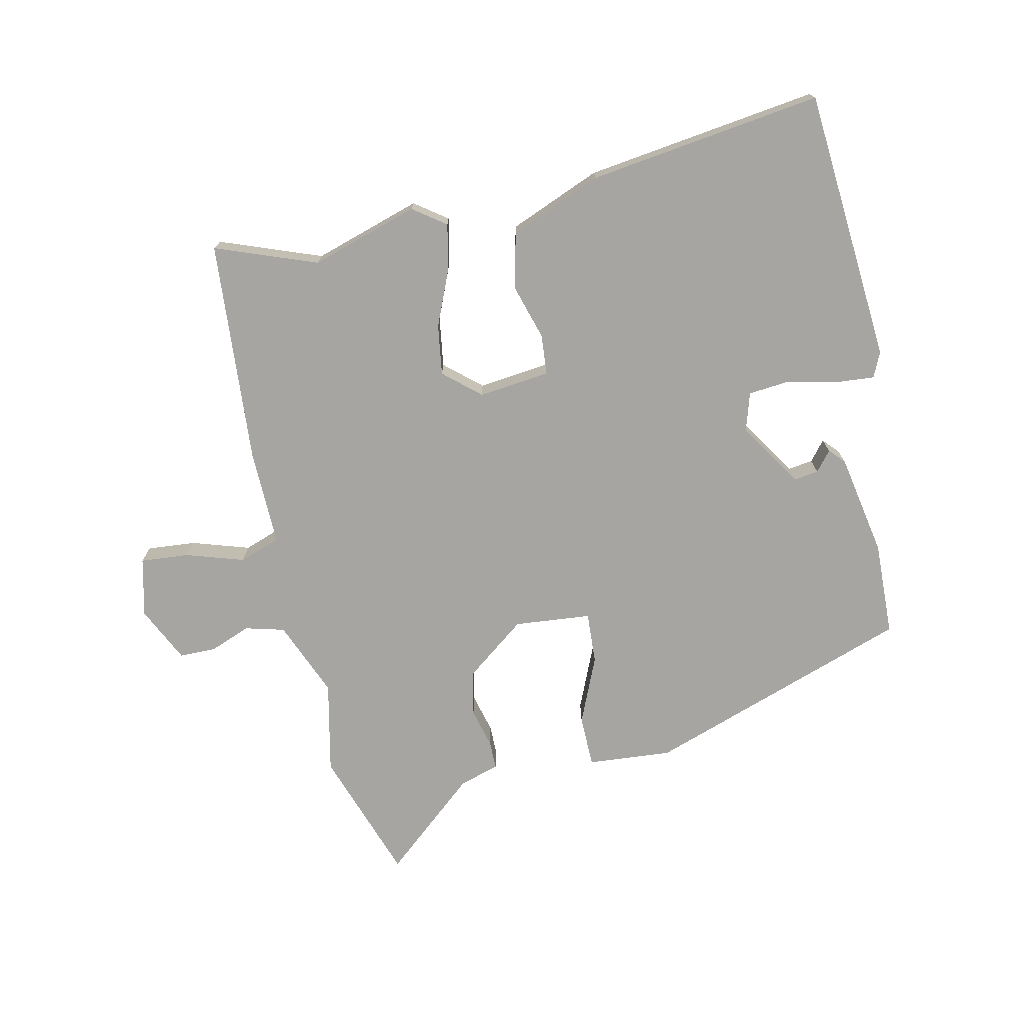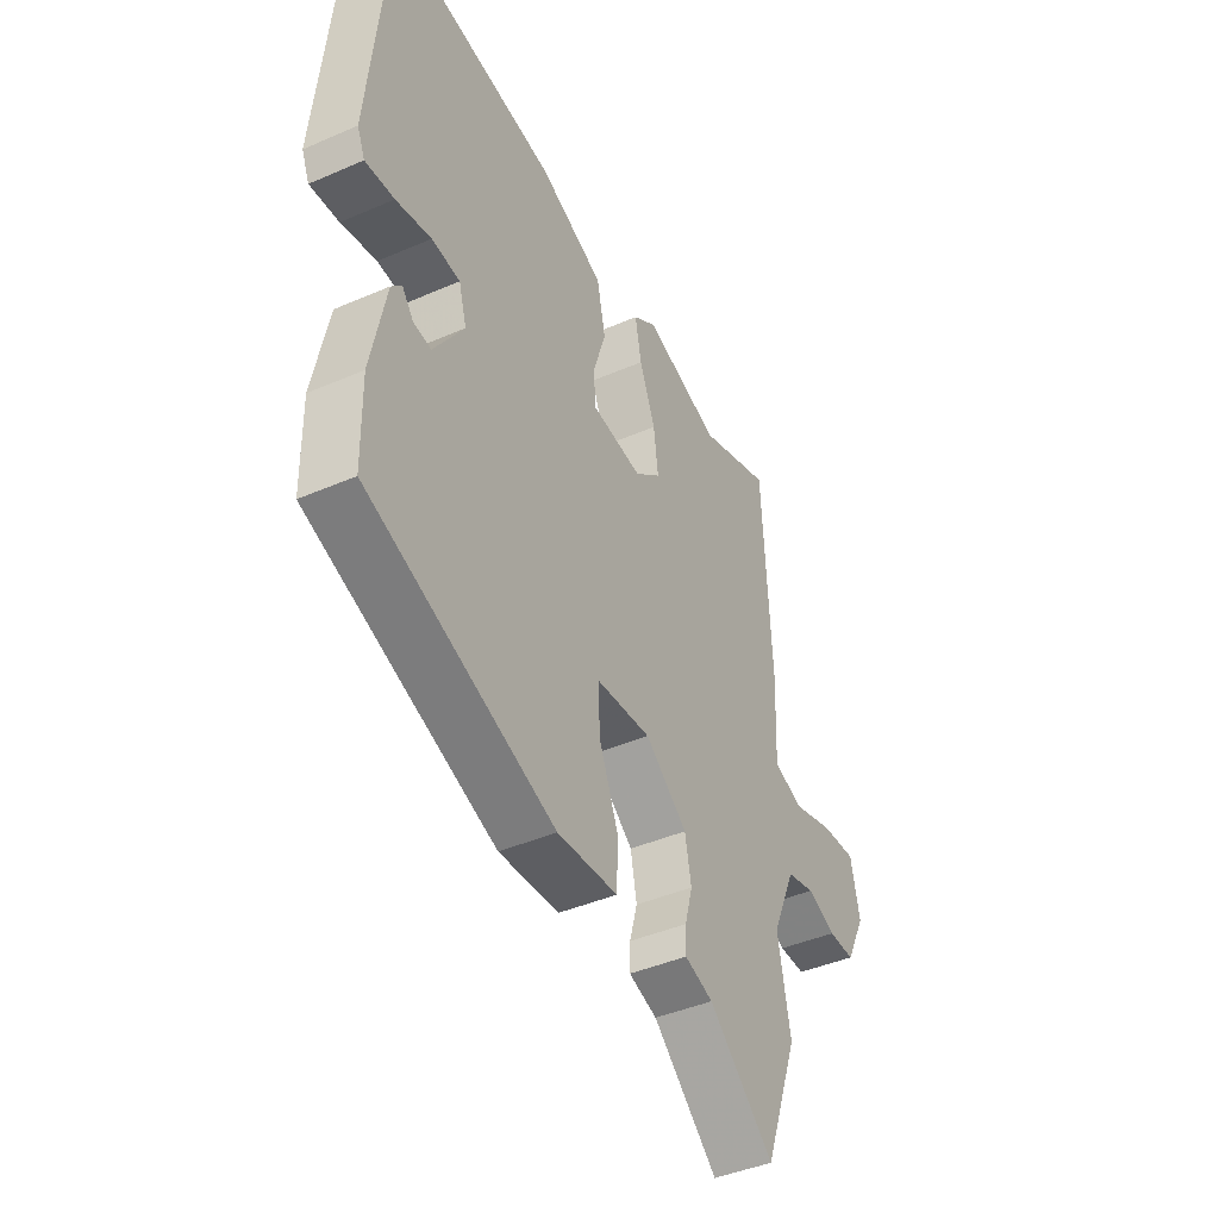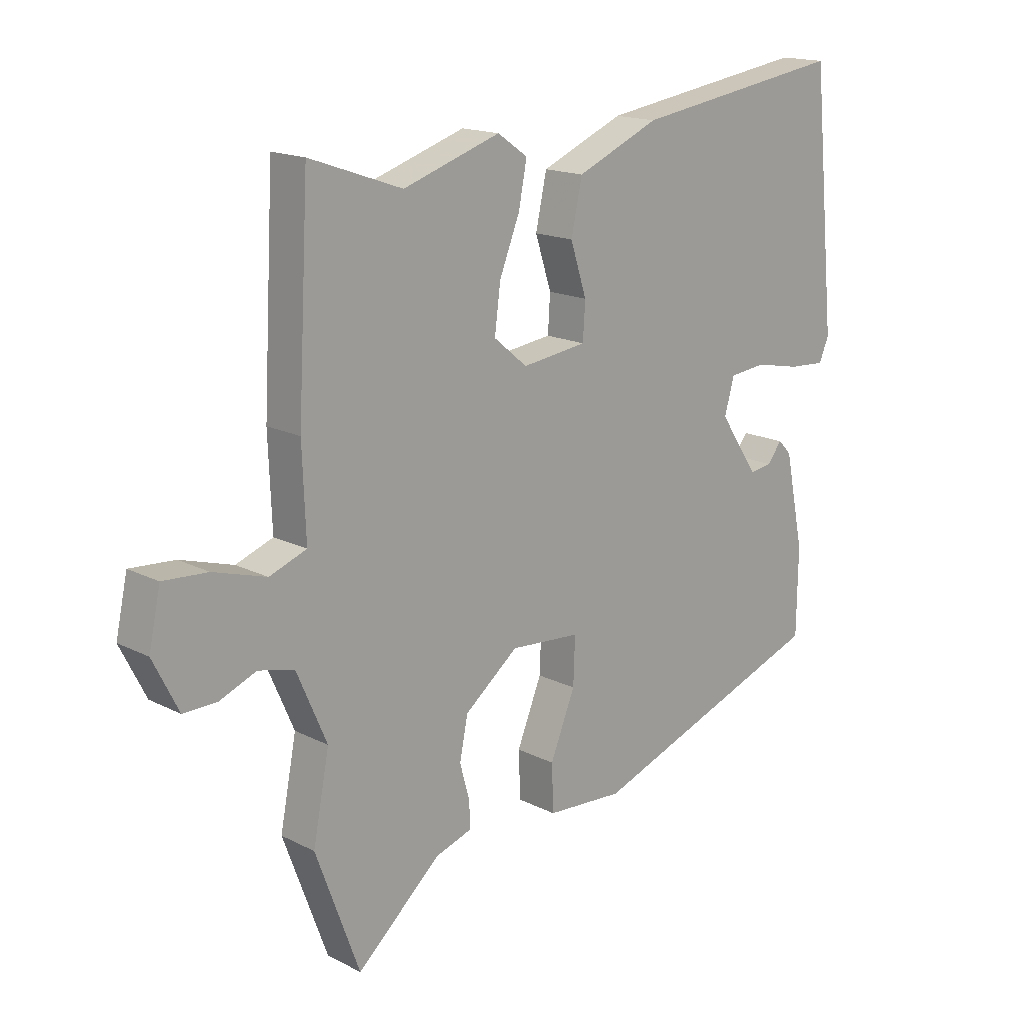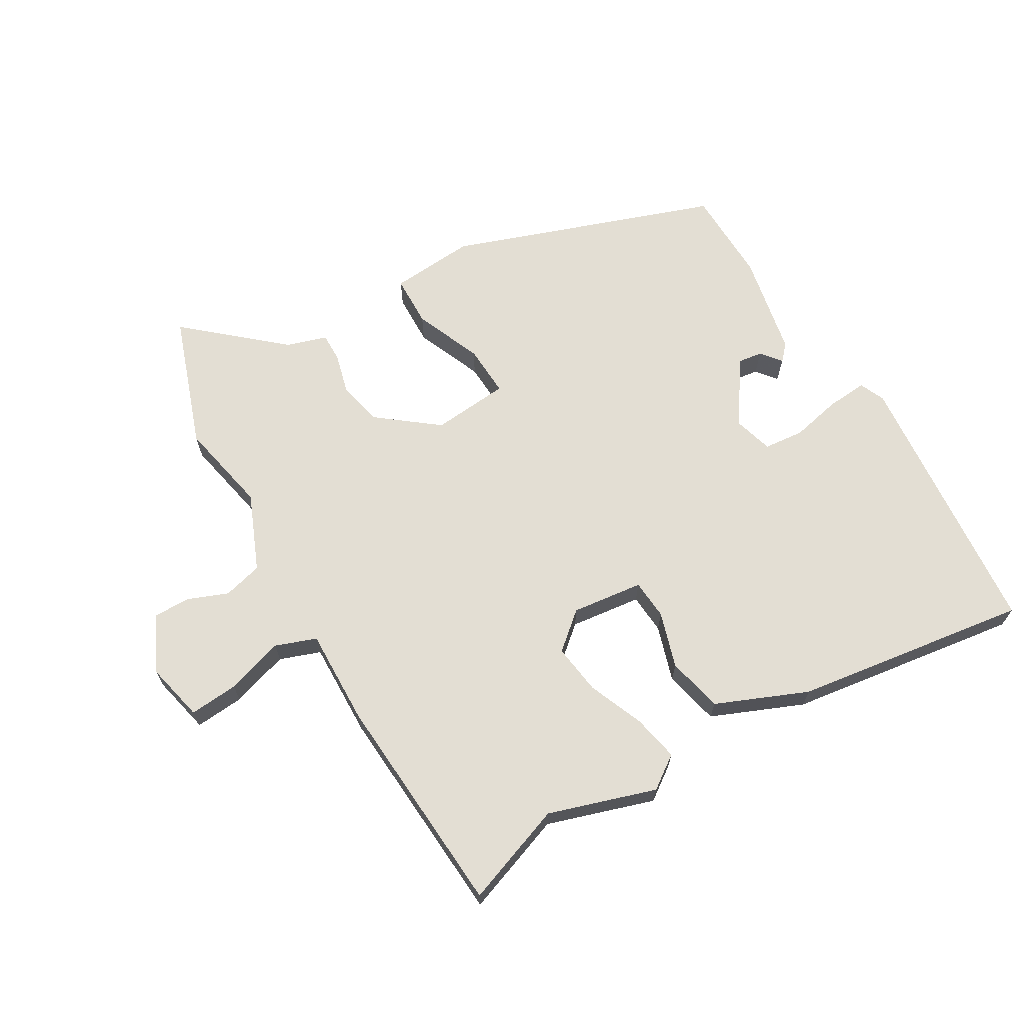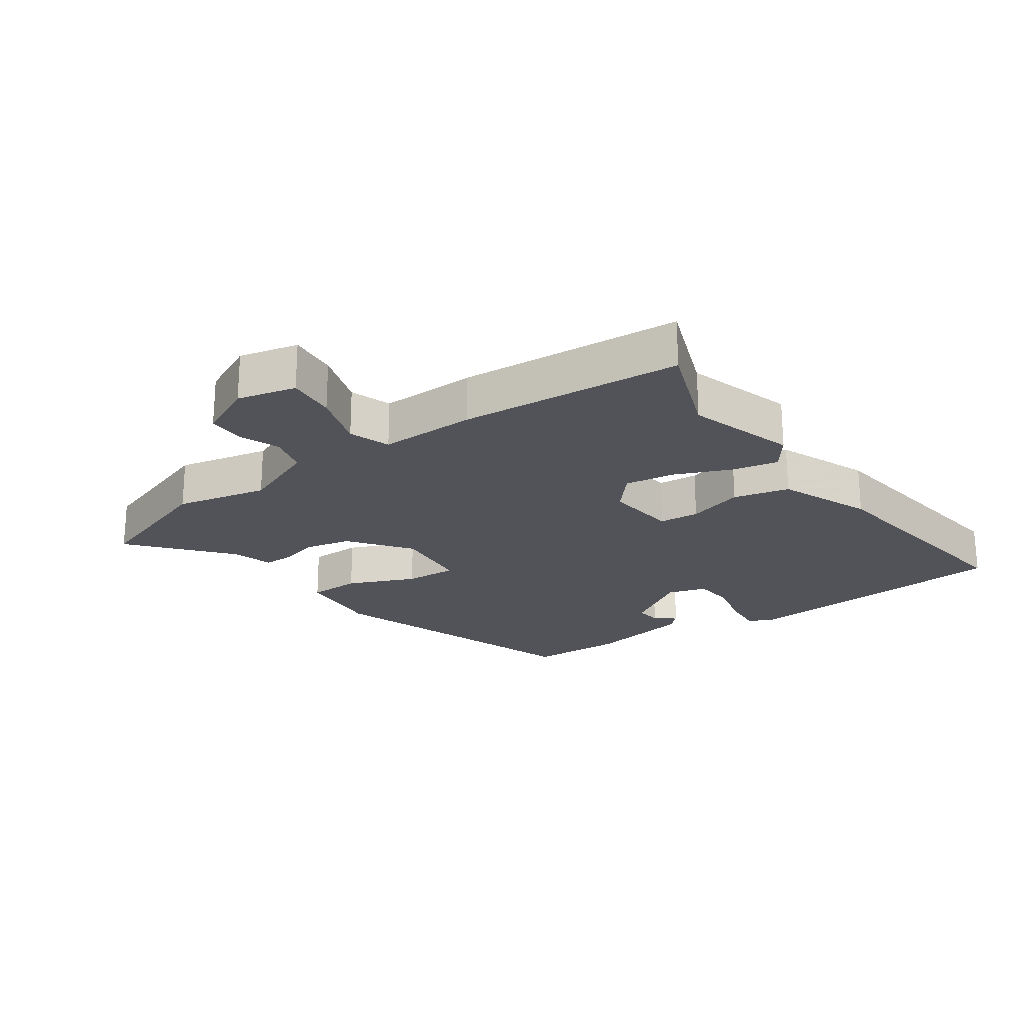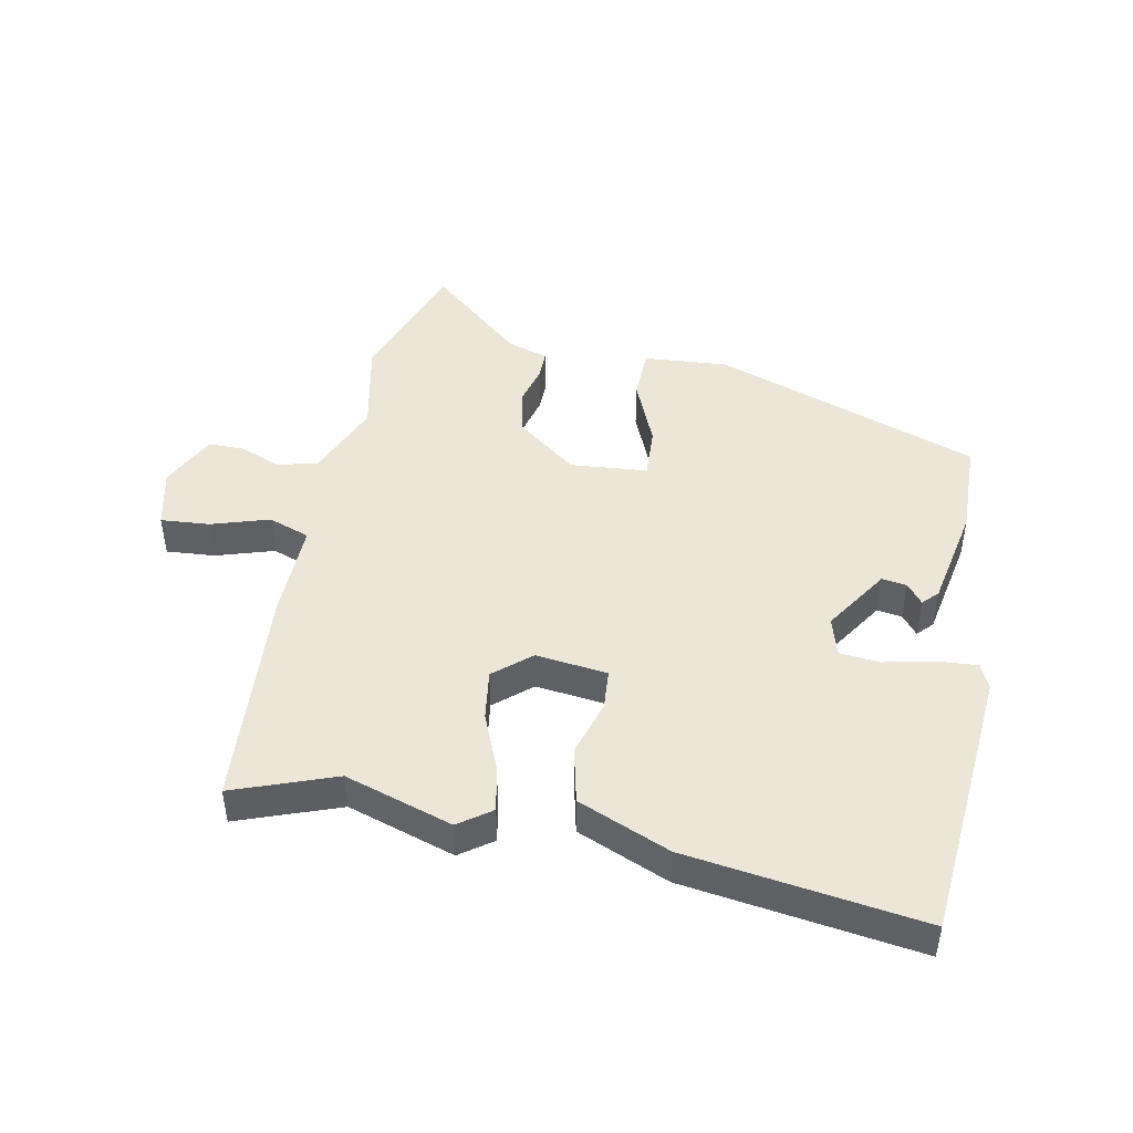
<metadata>
{"format":"obj","ext":"obj","renderer":"f3d","projection":"perspective","resolution":1024,"background":"white","views":[{"elev":-73.8,"azim":11.2,"up":"+Y"},{"elev":-42.3,"azim":117.5,"up":"+Z"},{"elev":16.4,"azim":-43.8,"up":"+Z"},{"elev":67.3,"azim":-31.1,"up":"+Y"},{"elev":-22.6,"azim":-56.1,"up":"+Y"},{"elev":46.2,"azim":10.3,"up":"+Y"}]}
</metadata>
<code>
v -0.453 0.07 -0.628
v -0.529 0.07 -0.422
v -0.501 0.07 -0.277
v -0.553 0.07 -0.158
v -0.615 0.07 -0.143
v -0.678 0.07 -0.169
v -0.736 0.07 -0.17
v -0.78 0.07 -0.083
v -0.76 0.07 0.01
v -0.683 0.07 0.005
v -0.592 0.07 -0.022
v -0.528 0.07 0.002
v -0.534 0.07 0.153
v -0.515 0.07 0.505
v -0.355 0.07 0.449
v -0.187 0.07 0.505
v -0.135 0.07 0.469
v -0.149 0.07 0.396
v -0.184 0.07 0.308
v -0.194 0.07 0.229
v -0.136 0.07 0.181
v -0.024 0.07 0.196
v -0.02 0.07 0.259
v -0.048 0.07 0.346
v -0.029 0.07 0.434
v 0.114 0.07 0.496
v 0.481 0.07 0.553
v 0.523 0.07 0.124
v 0.506 0.07 0.084
v 0.442 0.07 0.088
v 0.364 0.07 0.104
v 0.301 0.07 0.097
v 0.284 0.07 0.036
v 0.351 0.07 -0.064
v 0.39 0.07 -0.058
v 0.415 0.07 -0.026
v 0.438 0.07 -0.05
v 0.471 0.07 -0.21
v 0.469 0.07 -0.359
v 0.055 0.07 -0.511
v -0.078 0.07 -0.503
v -0.081 0.07 -0.422
v -0.038 0.07 -0.316
v -0.035 0.07 -0.235
v -0.156 0.07 -0.226
v -0.249 0.07 -0.3
v -0.263 0.07 -0.371
v -0.246 0.07 -0.433
v -0.245 0.07 -0.478
v -0.308 0.07 -0.499
v -0.453 0 -0.628
v -0.529 0 -0.422
v -0.501 0 -0.277
v -0.553 0 -0.158
v -0.615 0 -0.143
v -0.678 0 -0.169
v -0.736 0 -0.17
v -0.78 0 -0.083
v -0.76 0 0.01
v -0.683 0 0.005
v -0.592 0 -0.022
v -0.528 0 0.002
v -0.534 0 0.153
v -0.515 0 0.505
v -0.355 0 0.449
v -0.187 0 0.505
v -0.135 0 0.469
v -0.149 0 0.396
v -0.184 0 0.308
v -0.194 0 0.229
v -0.136 0 0.181
v -0.024 0 0.196
v -0.02 0 0.259
v -0.048 0 0.346
v -0.029 0 0.434
v 0.114 0 0.496
v 0.481 0 0.553
v 0.523 0 0.124
v 0.506 0 0.084
v 0.442 0 0.088
v 0.364 0 0.104
v 0.301 0 0.097
v 0.284 0 0.036
v 0.351 0 -0.064
v 0.39 0 -0.058
v 0.415 0 -0.026
v 0.438 0 -0.05
v 0.471 0 -0.21
v 0.469 0 -0.359
v 0.055 0 -0.511
v -0.078 0 -0.503
v -0.081 0 -0.422
v -0.038 0 -0.316
v -0.035 0 -0.235
v -0.156 0 -0.226
v -0.249 0 -0.3
v -0.263 0 -0.371
v -0.246 0 -0.433
v -0.245 0 -0.478
v -0.308 0 -0.499
f 47 48 49 50
f 1 2 3
f 50 1 3
f 47 50 3
f 46 47 3
f 45 46 3 4
f 44 45 4 5
f 41 42 43
f 40 41 43
f 39 40 43
f 38 39 43
f 37 38 43
f 37 43 44
f 35 36 37
f 35 37 44
f 34 35 44
f 33 34 44 5
f 29 30 31
f 28 29 31
f 27 28 31
f 26 27 31
f 25 26 31
f 24 25 31
f 23 24 31
f 22 23 31 32
f 32 33 5
f 22 32 5
f 21 22 5
f 17 18 19
f 16 17 19
f 15 16 19
f 15 19 20
f 14 15 20
f 13 14 20
f 12 13 20
f 9 10 11
f 8 9 11
f 7 8 11
f 6 7 11
f 5 6 11
f 5 11 12
f 5 12 20 21
f 100 99 98 97
f 53 52 51
f 53 51 100
f 53 100 97
f 53 97 96
f 54 53 96 95
f 55 54 95 94
f 93 92 91
f 93 91 90
f 93 90 89
f 93 89 88
f 93 88 87
f 94 93 87
f 87 86 85
f 94 87 85
f 94 85 84
f 55 94 84 83
f 81 80 79
f 81 79 78
f 81 78 77
f 81 77 76
f 81 76 75
f 81 75 74
f 81 74 73
f 82 81 73 72
f 55 83 82
f 55 82 72
f 55 72 71
f 69 68 67
f 69 67 66
f 69 66 65
f 70 69 65
f 70 65 64
f 70 64 63
f 70 63 62
f 61 60 59
f 61 59 58
f 61 58 57
f 61 57 56
f 61 56 55
f 62 61 55
f 71 70 62 55
f 1 51 52 2
f 2 52 53 3
f 3 53 54 4
f 4 54 55 5
f 5 55 56 6
f 6 56 57 7
f 7 57 58 8
f 8 58 59 9
f 9 59 60 10
f 10 60 61 11
f 11 61 62 12
f 12 62 63 13
f 13 63 64 14
f 14 64 65 15
f 15 65 66 16
f 16 66 67 17
f 17 67 68 18
f 18 68 69 19
f 19 69 70 20
f 20 70 71 21
f 21 71 72 22
f 22 72 73 23
f 23 73 74 24
f 24 74 75 25
f 25 75 76 26
f 26 76 77 27
f 27 77 78 28
f 28 78 79 29
f 29 79 80 30
f 30 80 81 31
f 31 81 82 32
f 32 82 83 33
f 33 83 84 34
f 34 84 85 35
f 35 85 86 36
f 36 86 87 37
f 37 87 88 38
f 38 88 89 39
f 39 89 90 40
f 40 90 91 41
f 41 91 92 42
f 42 92 93 43
f 43 93 94 44
f 44 94 95 45
f 45 95 96 46
f 46 96 97 47
f 47 97 98 48
f 48 98 99 49
f 49 99 100 50
f 50 100 51 1

</code>
